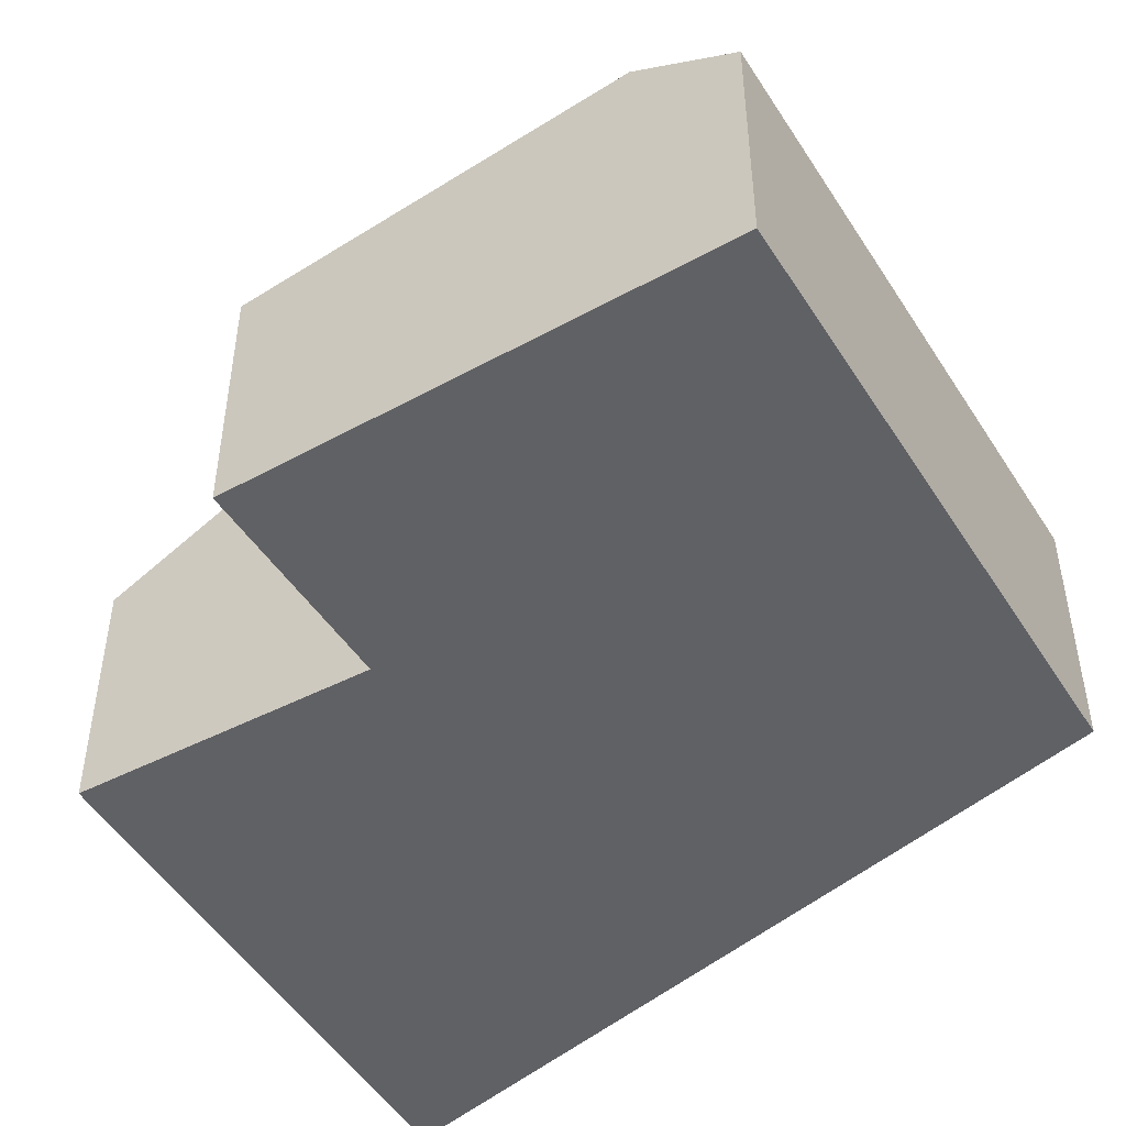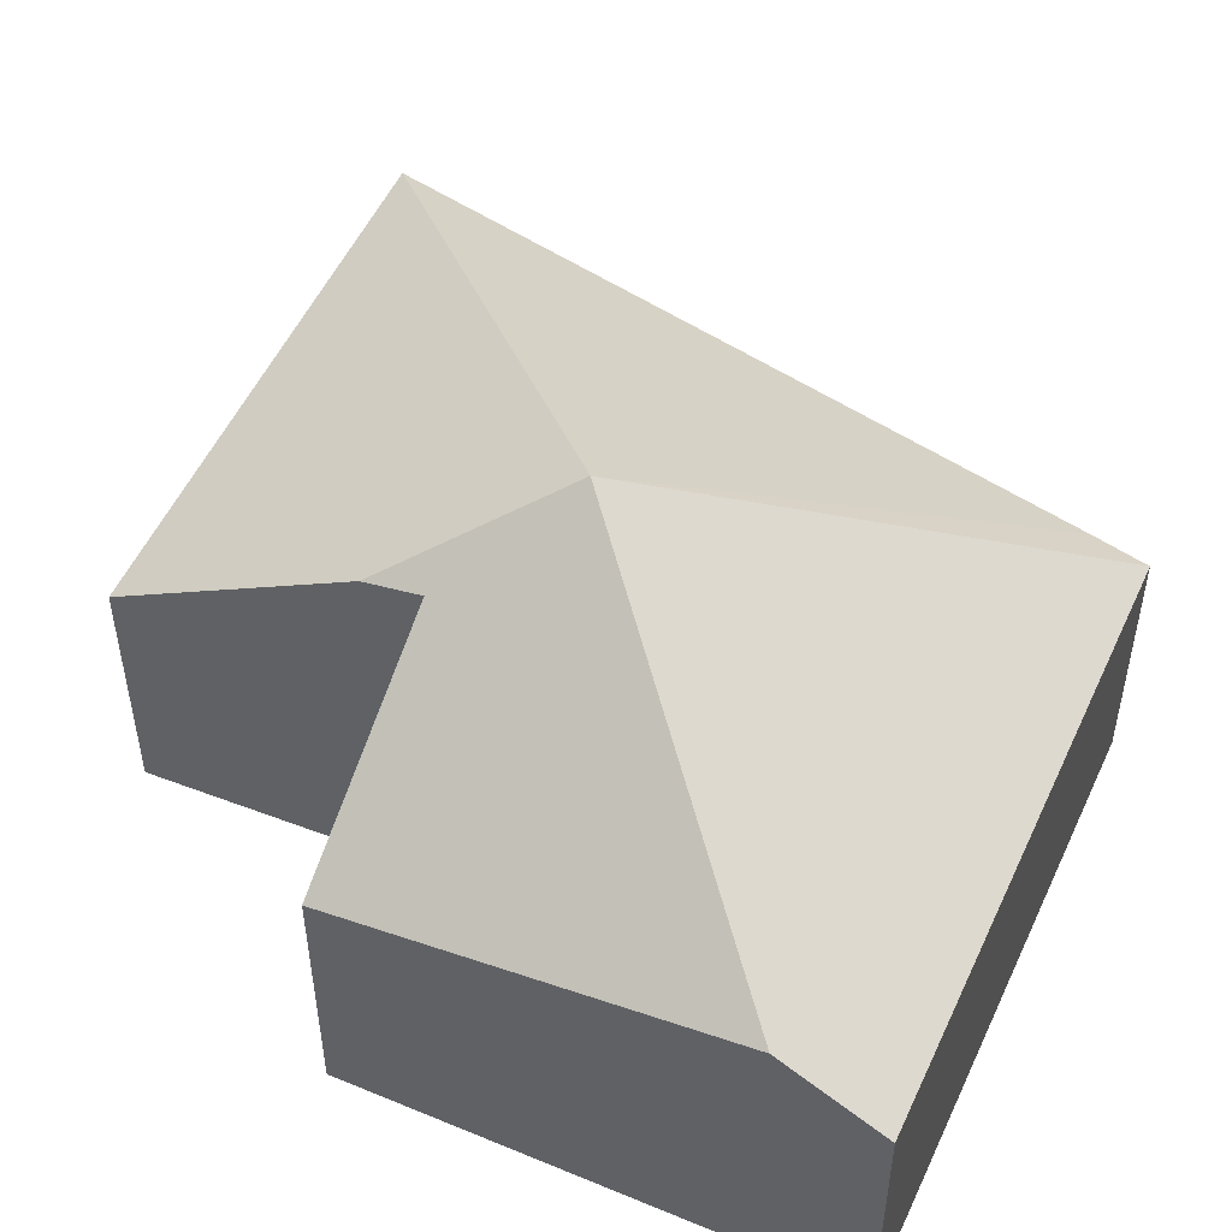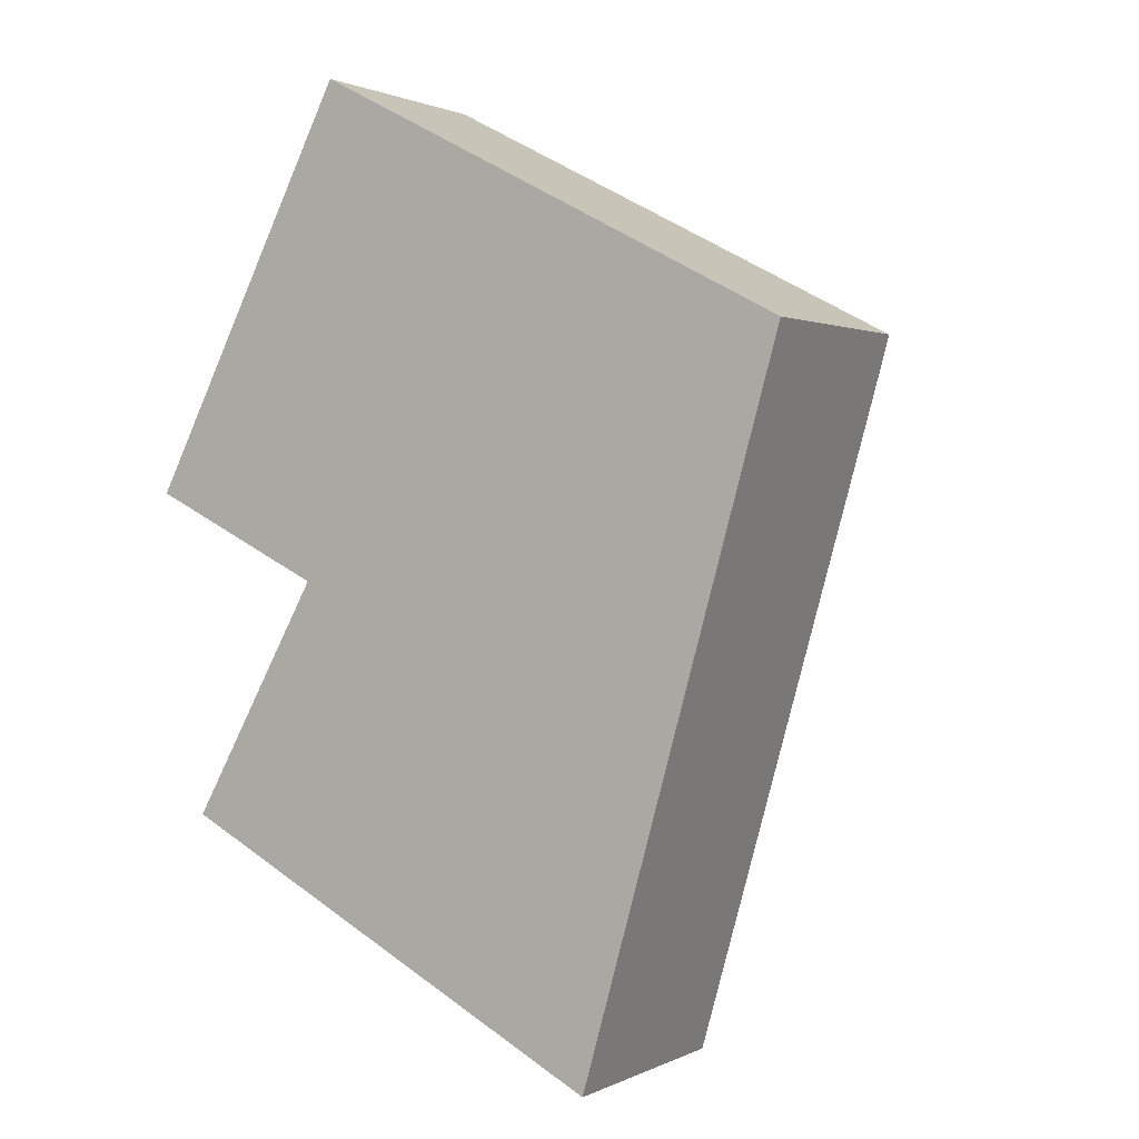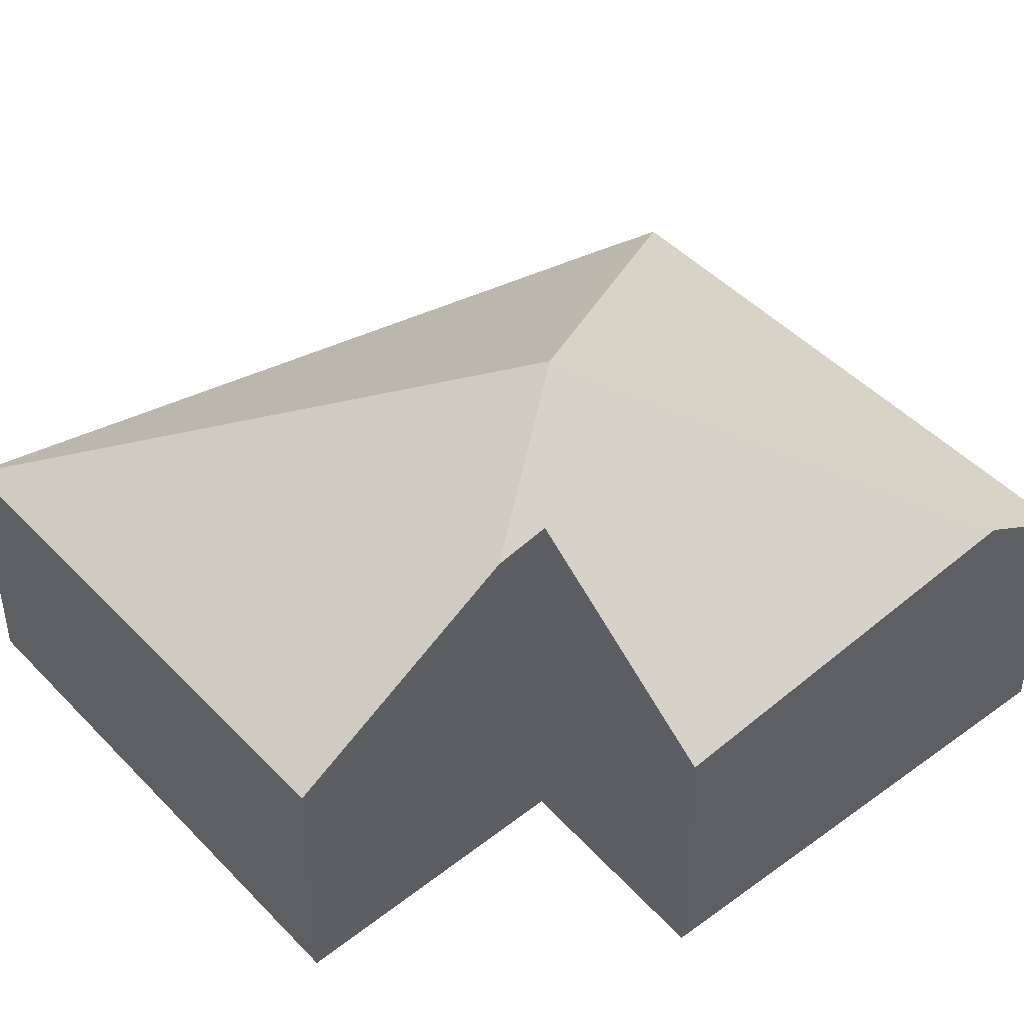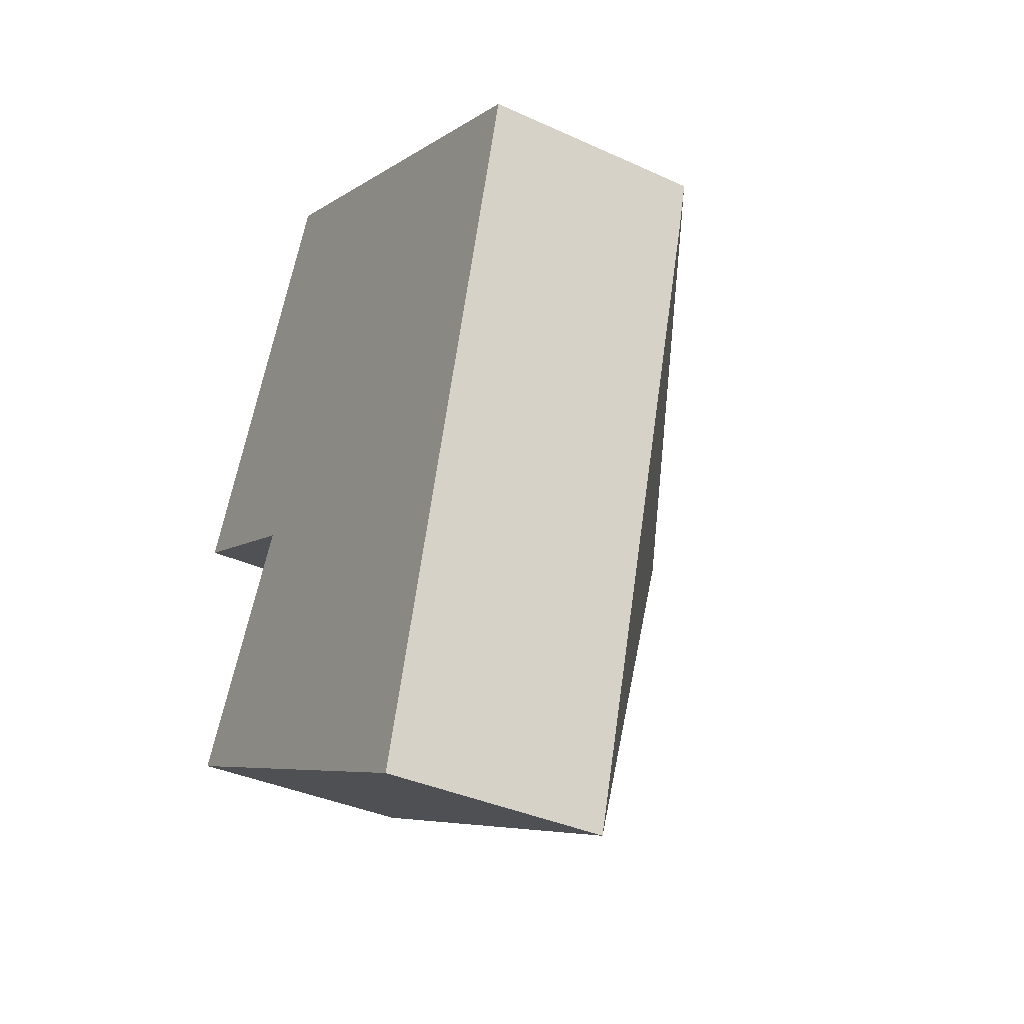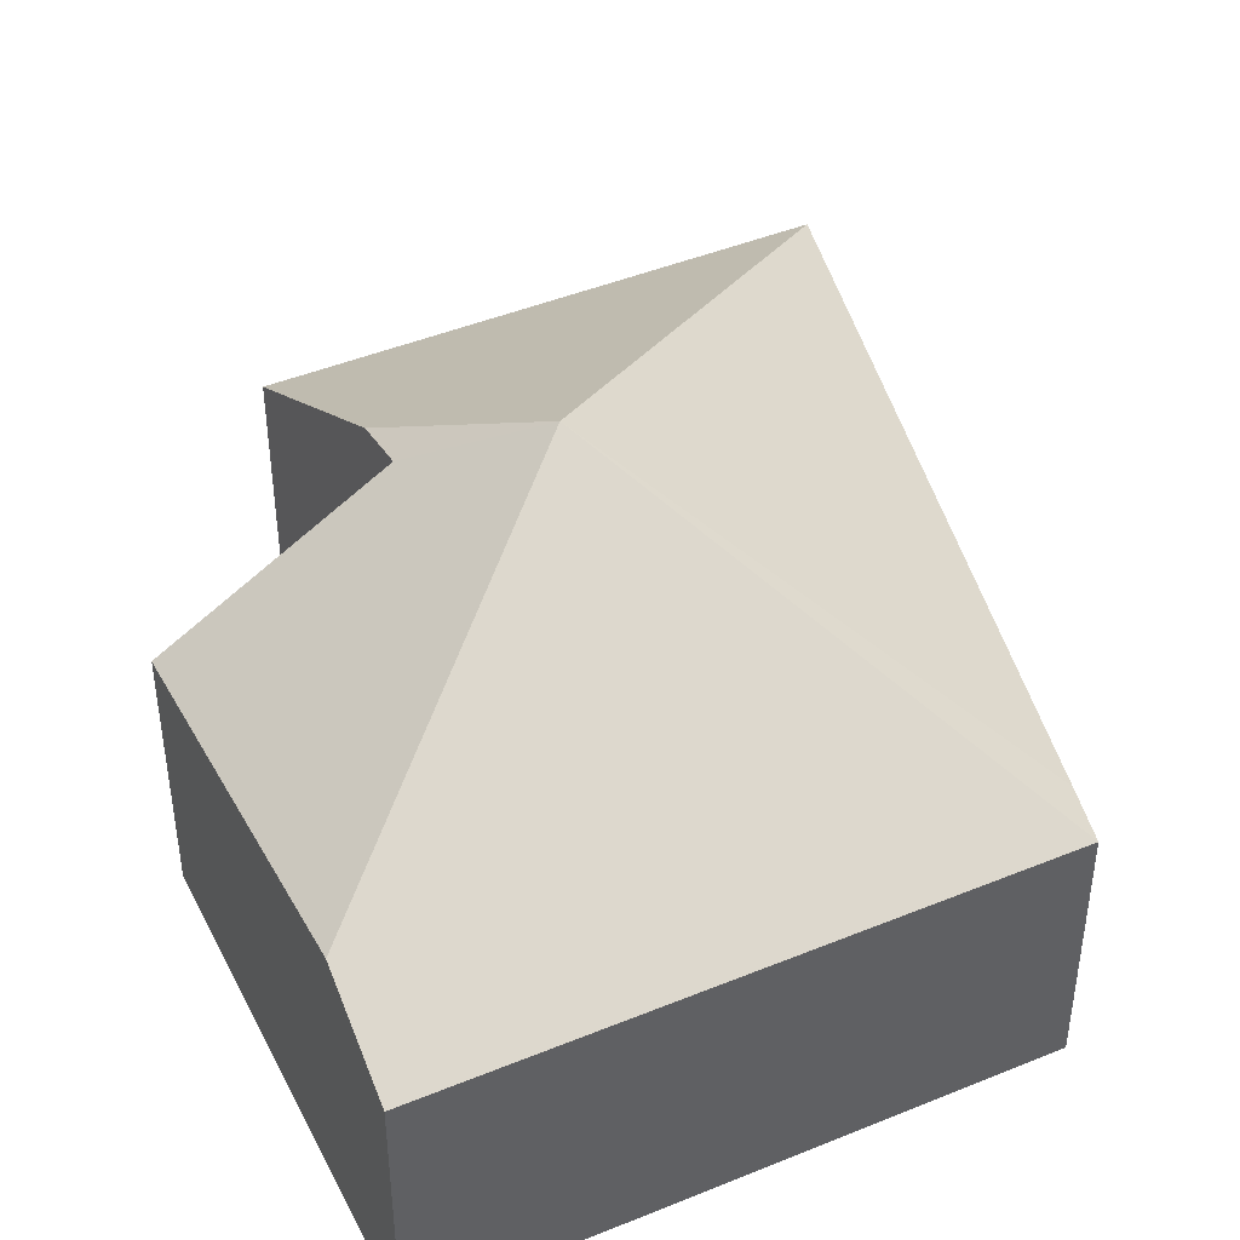
<metadata>
{"format":"obj","ext":"obj","renderer":"f3d","projection":"perspective","resolution":1024,"background":"white","views":[{"elev":-50.0,"azim":-31.4,"up":"+Y"},{"elev":52.5,"azim":-38.4,"up":"+Y"},{"elev":1.2,"azim":31.0,"up":"+Z"},{"elev":45.5,"azim":-102.8,"up":"+Y"},{"elev":-37.0,"azim":59.5,"up":"+Z"},{"elev":44.6,"azim":1.9,"up":"+Y"}]}
</metadata>
<code>
v  2.874 4.163 -0.51
v  6.401 2.228 0.928
v  4.651 2.22 -5.252
v  6.538 2.221 1.411
v  1.453 3.412 -1.251
v  0.433 2.221 -3.064
v  1.693 3.486 -0.824
v  0 2.29 1.402e-16
v  1.554 2.728 2.997
v  1.962 2.221 3.784
v  0.433 1.876e-16 -3.064
v  1.693 5.046e-17 -0.824
v  1.453 7.66e-17 -1.251
v  0 0 0
v  1.554 -1.835e-16 2.997
v  1.962 -2.317e-16 3.784
v  4.651 3.216e-16 -5.252
v  6.538 -8.64e-17 1.411
v  6.401 -5.682e-17 0.928
g defaultobject
f 1 2 3
f 2 1 4
f 5 3 6
f 3 5 1
f 5 7 1
f 8 1 7
f 9 1 8
f 4 9 10
f 9 4 1
f 11 5 6
f 5 11 7
f 7 11 12
f 12 11 13
f 14 9 8
f 9 14 15
f 9 15 10
f 10 15 16
f 12 8 7
f 8 12 14
f 3 11 6
f 11 3 17
f 16 4 10
f 4 16 18
f 18 2 4
f 2 18 3
f 3 18 17
f 17 18 19
f 15 18 16
f 18 15 14
f 18 14 12
f 18 12 13
f 18 13 11
f 18 11 19
f 19 11 17

</code>
